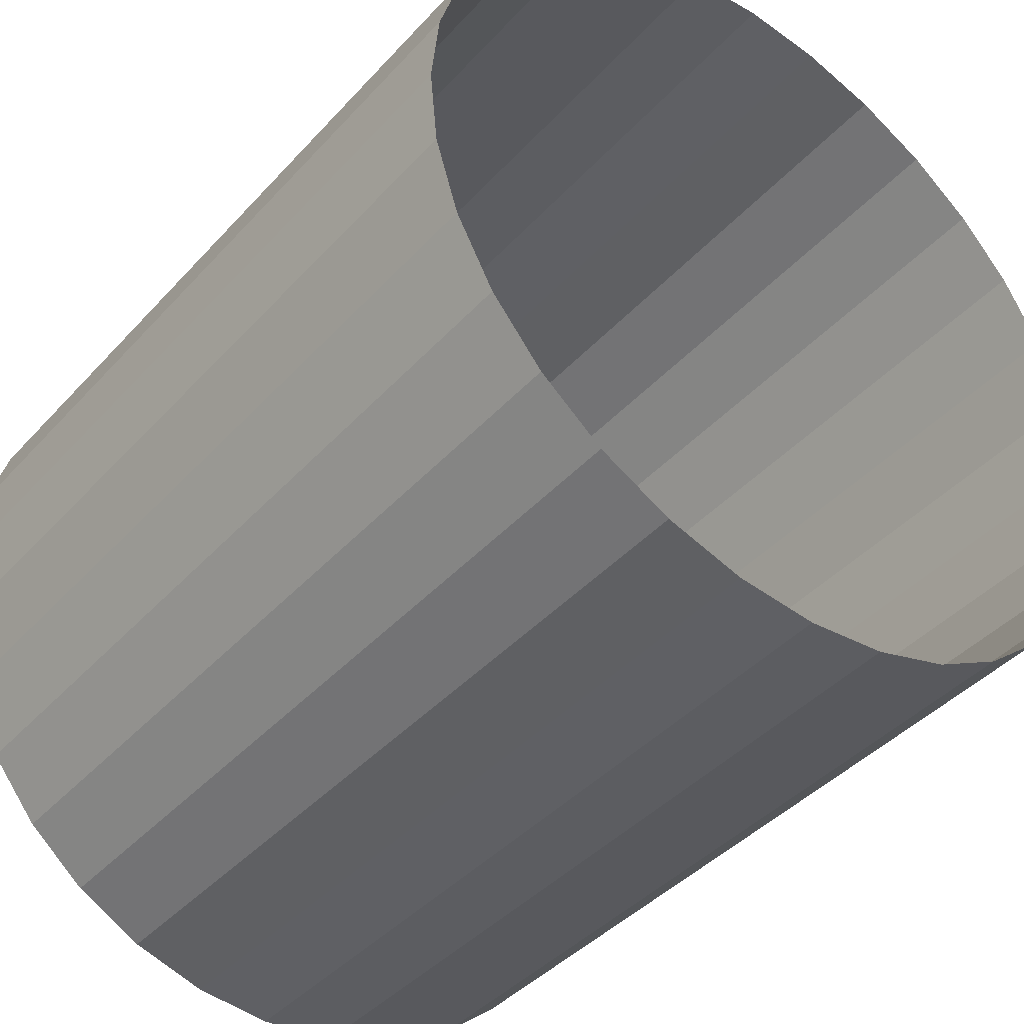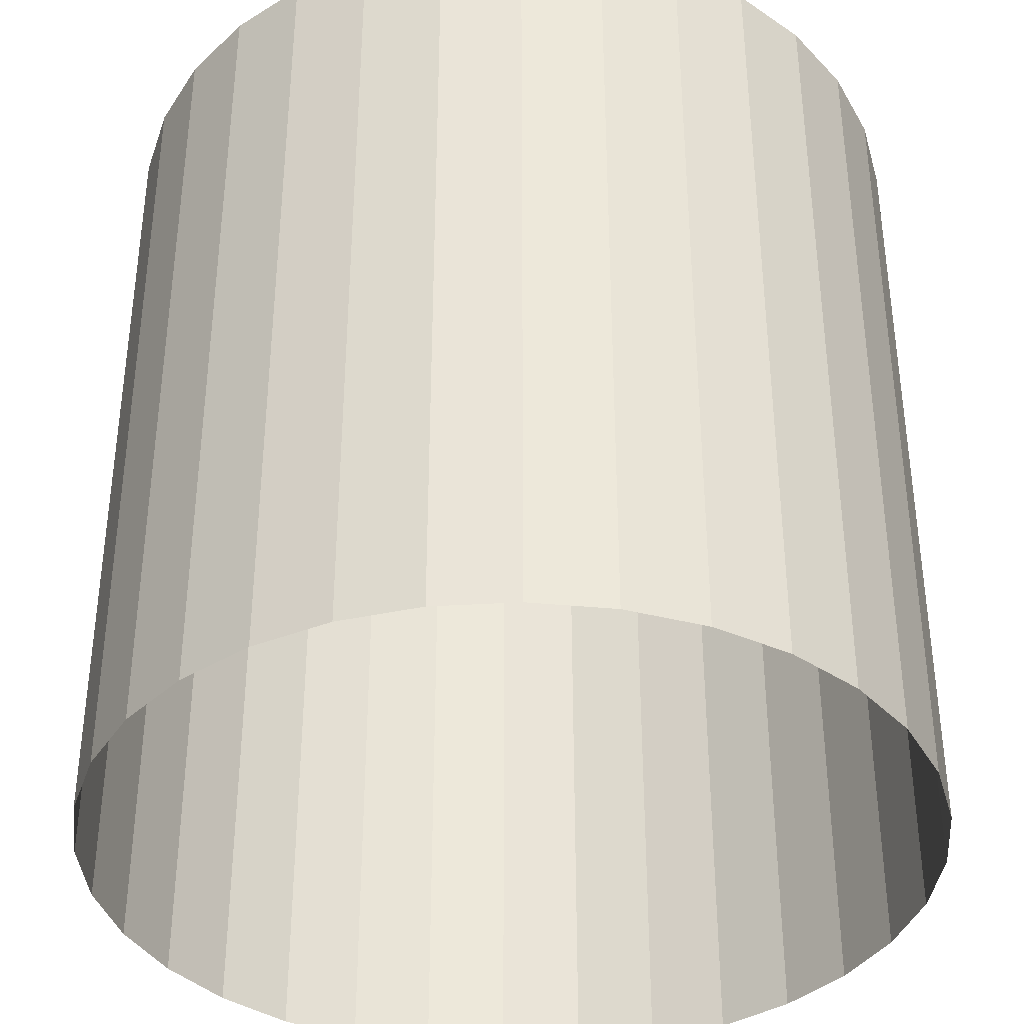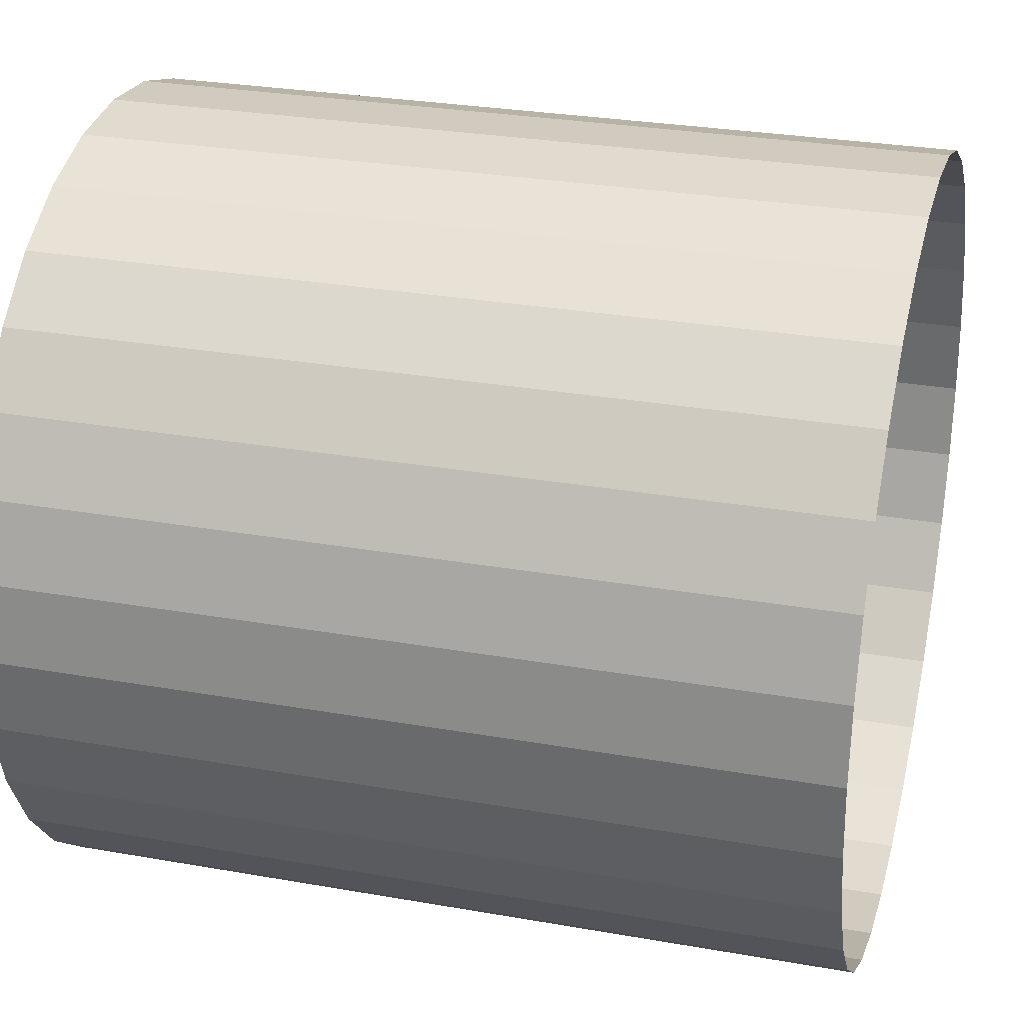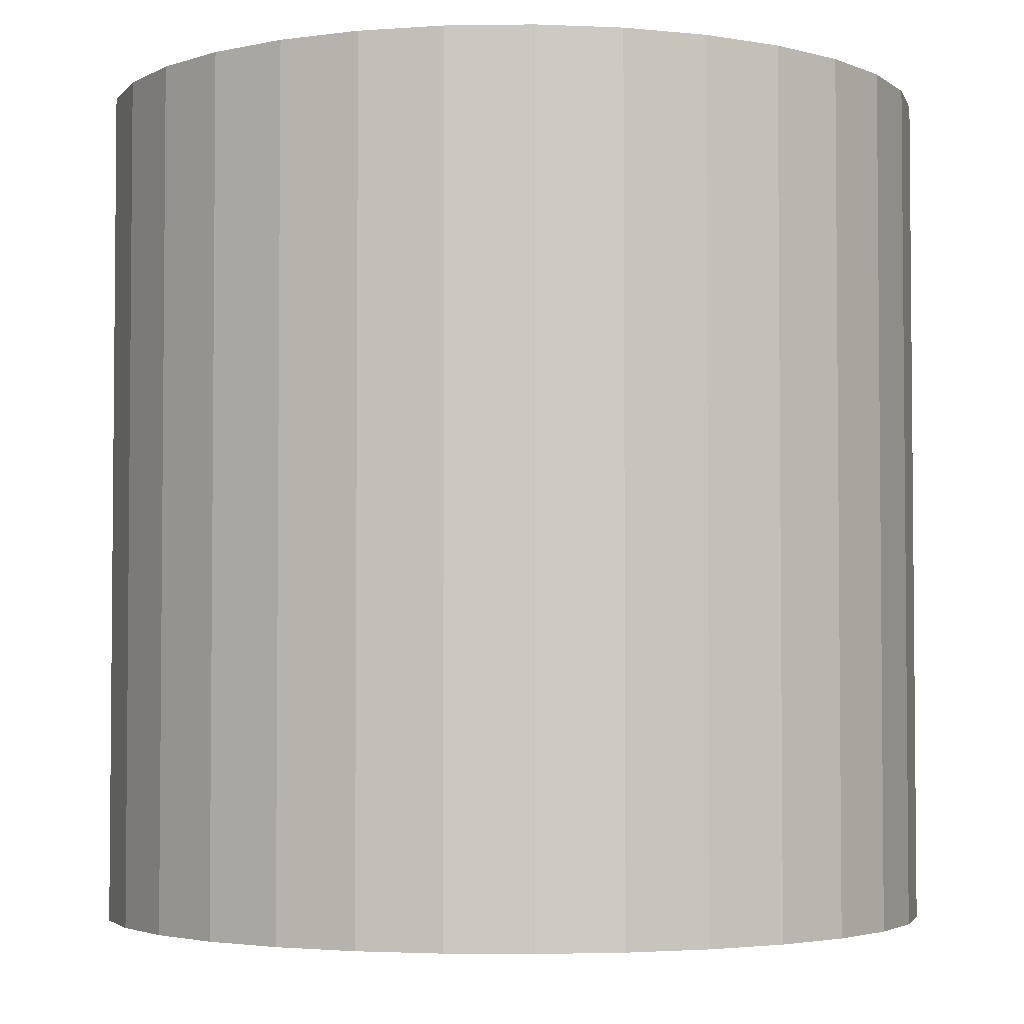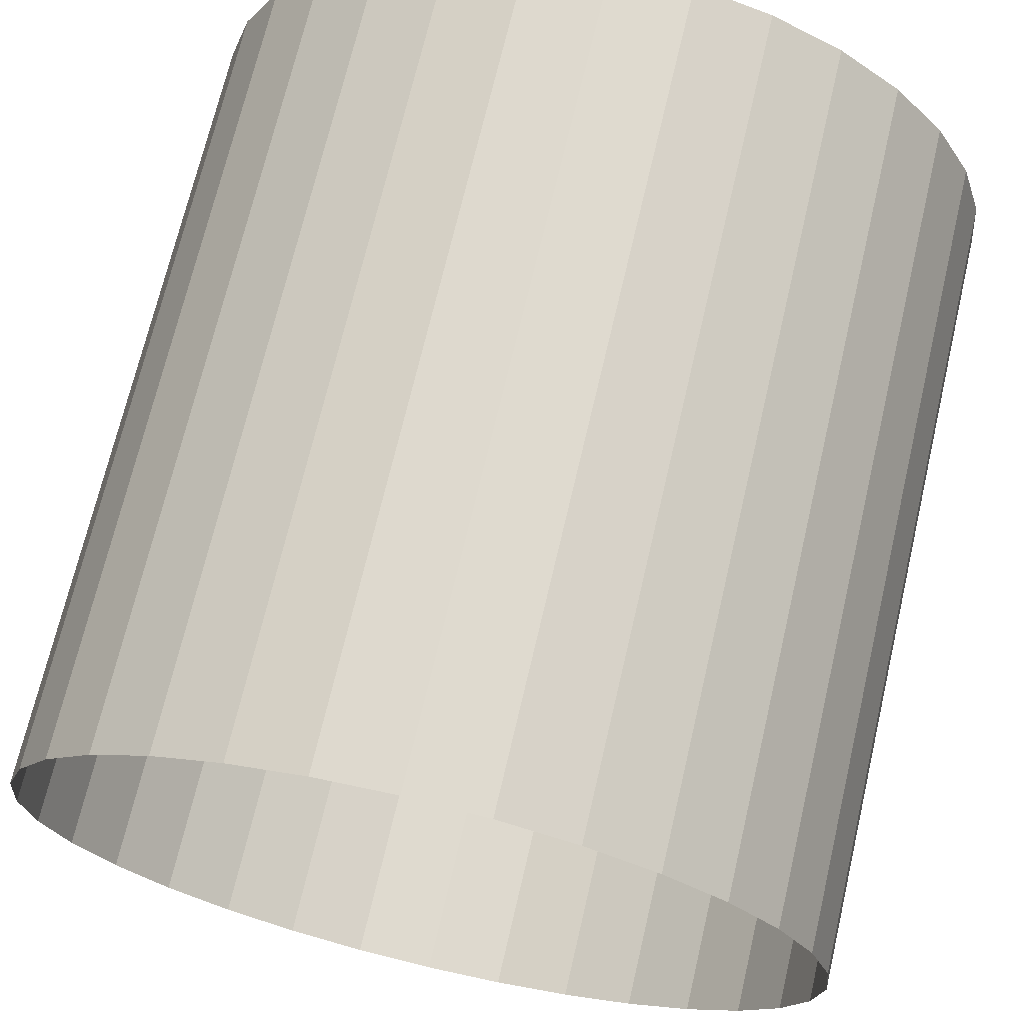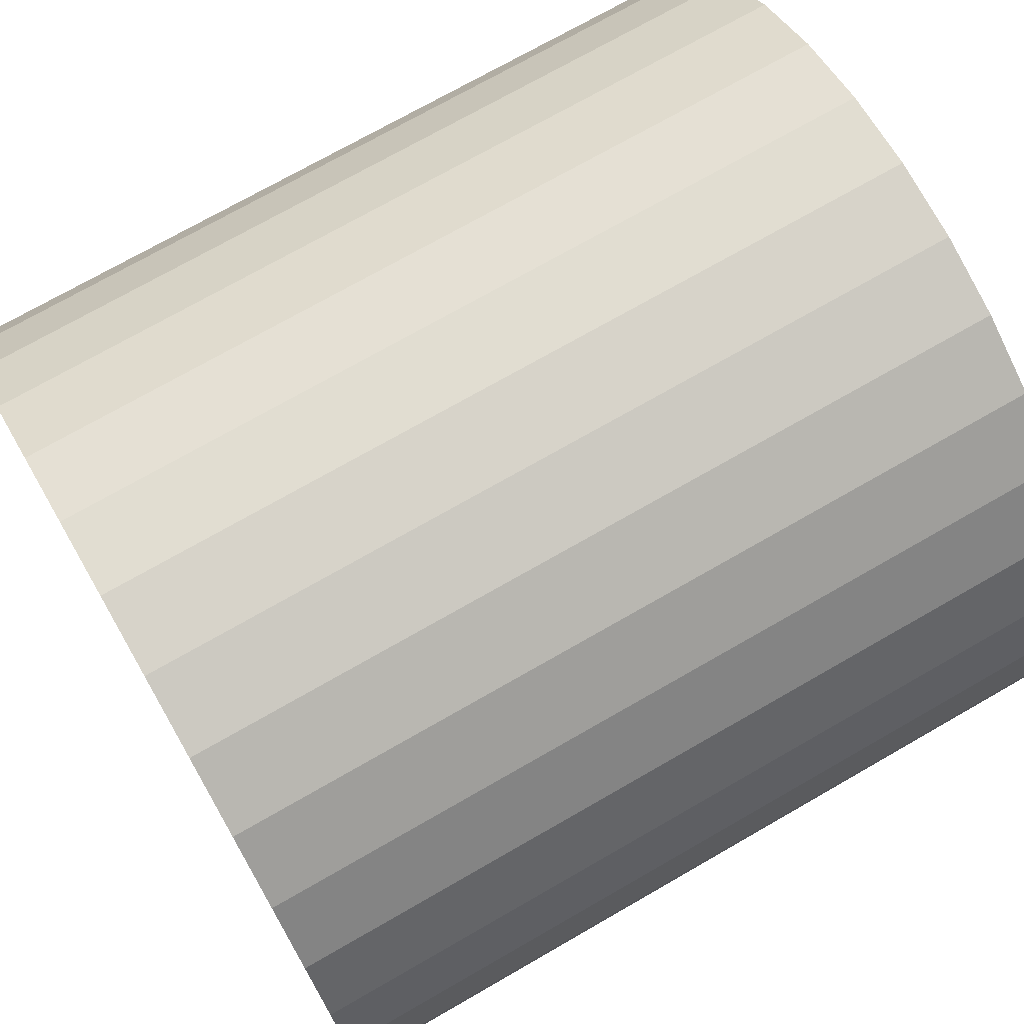
<metadata>
{"format":"obj","ext":"obj","renderer":"f3d","projection":"perspective","resolution":1024,"background":"white","views":[{"elev":-41.5,"azim":142.0,"up":"+Y"},{"elev":-37.7,"azim":-113.8,"up":"+Z"},{"elev":28.6,"azim":104.9,"up":"+Y"},{"elev":-3.4,"azim":64.7,"up":"+Z"},{"elev":70.3,"azim":-166.8,"up":"+Y"},{"elev":72.6,"azim":-119.9,"up":"+Y"}]}
</metadata>
<code>
o 円
v -0 1 -1
v 0.1951 0.9808 -1
v 0.3827 0.9239 -1
v 0.5556 0.8315 -1
v 0.7071 0.7071 -1
v 0.8315 0.5556 -1
v 0.9239 0.3827 -1
v 0.9808 0.1951 -1
v 1 0 -1
v 0.9808 -0.1951 -1
v 0.9239 -0.3827 -1
v 0.8315 -0.5556 -1
v 0.7071 -0.7071 -1
v 0.5556 -0.8315 -1
v 0.3827 -0.9239 -1
v 0.1951 -0.9808 -1
v 0 -1 -1
v -0.1951 -0.9808 -1
v -0.3827 -0.9239 -1
v -0.5556 -0.8315 -1
v -0.7071 -0.7071 -1
v -0.8315 -0.5556 -1
v -0.9239 -0.3827 -1
v -0.9808 -0.1951 -1
v -1 -0 -1
v -0.9808 0.1951 -1
v -0.9239 0.3827 -1
v -0.8315 0.5556 -1
v -0.7071 0.7071 -1
v -0.5556 0.8315 -1
v -0.3827 0.9239 -1
v -0.1951 0.9808 -1
v -0 1 1
v 0.1951 0.9808 1
v 0.3827 0.9239 1
v 0.5556 0.8315 1
v 0.7071 0.7071 1
v 0.8315 0.5556 1
v 0.9239 0.3827 1
v 0.9808 0.1951 1
v 1 0 1
v 0.9808 -0.1951 1
v 0.9239 -0.3827 1
v 0.8315 -0.5556 1
v 0.7071 -0.7071 1
v 0.5556 -0.8315 1
v 0.3827 -0.9239 1
v 0.1951 -0.9808 1
v 0 -1 1
v -0.1951 -0.9808 1
v -0.3827 -0.9239 1
v -0.5556 -0.8315 1
v -0.7071 -0.7071 1
v -0.8315 -0.5556 1
v -0.9239 -0.3827 1
v -0.9808 -0.1951 1
v -1 -0 1
v -0.9808 0.1951 1
v -0.9239 0.3827 1
v -0.8315 0.5556 1
v -0.7071 0.7071 1
v -0.5556 0.8315 1
v -0.3827 0.9239 1
v -0.1951 0.9808 1
f 7 40 8
f 21 54 22
f 8 41 9
f 22 55 23
f 9 42 10
f 23 56 24
f 10 43 11
f 24 57 25
f 11 44 12
f 25 58 26
f 12 45 13
f 26 59 27
f 13 46 14
f 27 60 28
f 14 47 15
f 1 34 2
f 28 61 29
f 15 48 16
f 2 35 3
f 29 62 30
f 16 49 17
f 3 36 4
f 30 63 31
f 17 50 18
f 4 37 5
f 31 64 32
f 18 51 19
f 5 38 6
f 32 33 1
f 19 52 20
f 6 39 7
f 20 53 21
f 7 39 40
f 21 53 54
f 8 40 41
f 22 54 55
f 9 41 42
f 23 55 56
f 10 42 43
f 24 56 57
f 11 43 44
f 25 57 58
f 12 44 45
f 26 58 59
f 13 45 46
f 27 59 60
f 14 46 47
f 1 33 34
f 28 60 61
f 15 47 48
f 2 34 35
f 29 61 62
f 16 48 49
f 3 35 36
f 30 62 63
f 17 49 50
f 4 36 37
f 31 63 64
f 18 50 51
f 5 37 38
f 32 64 33
f 19 51 52
f 6 38 39
f 20 52 53

</code>
